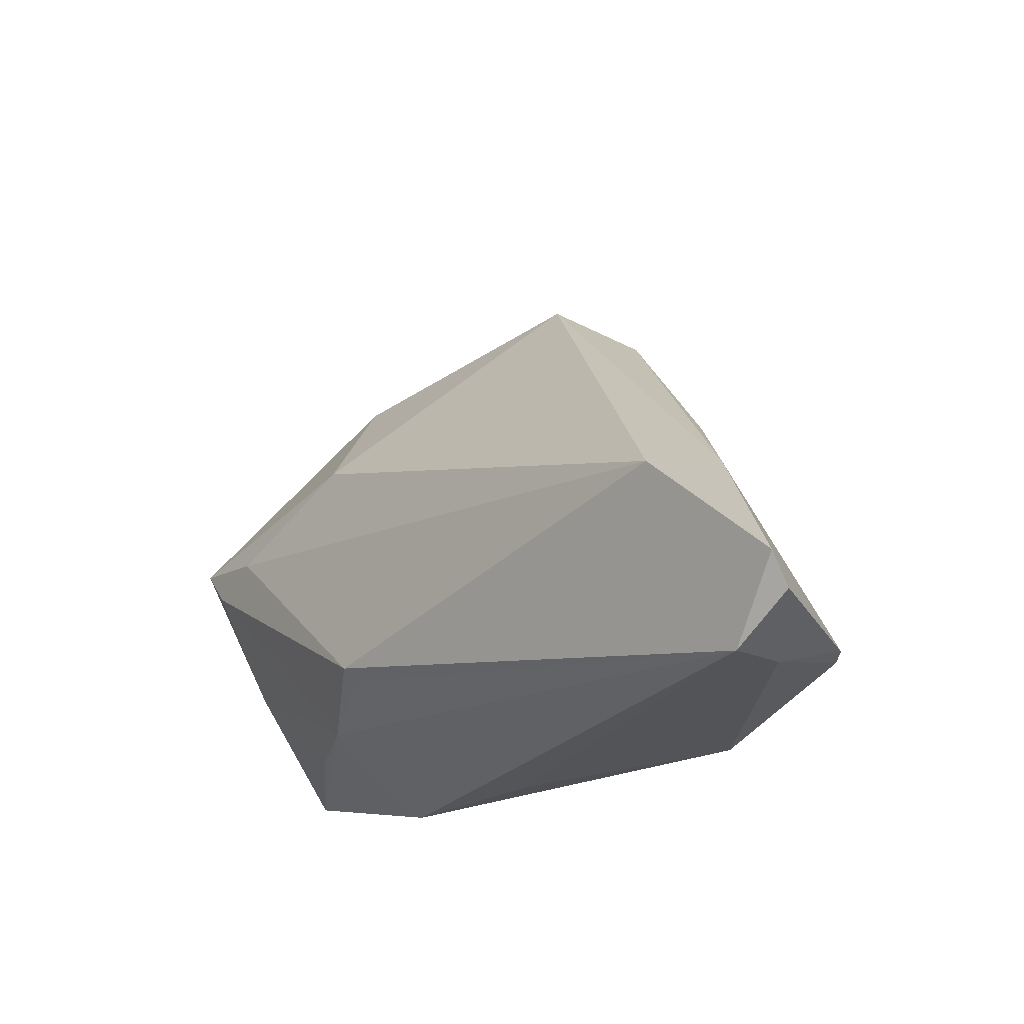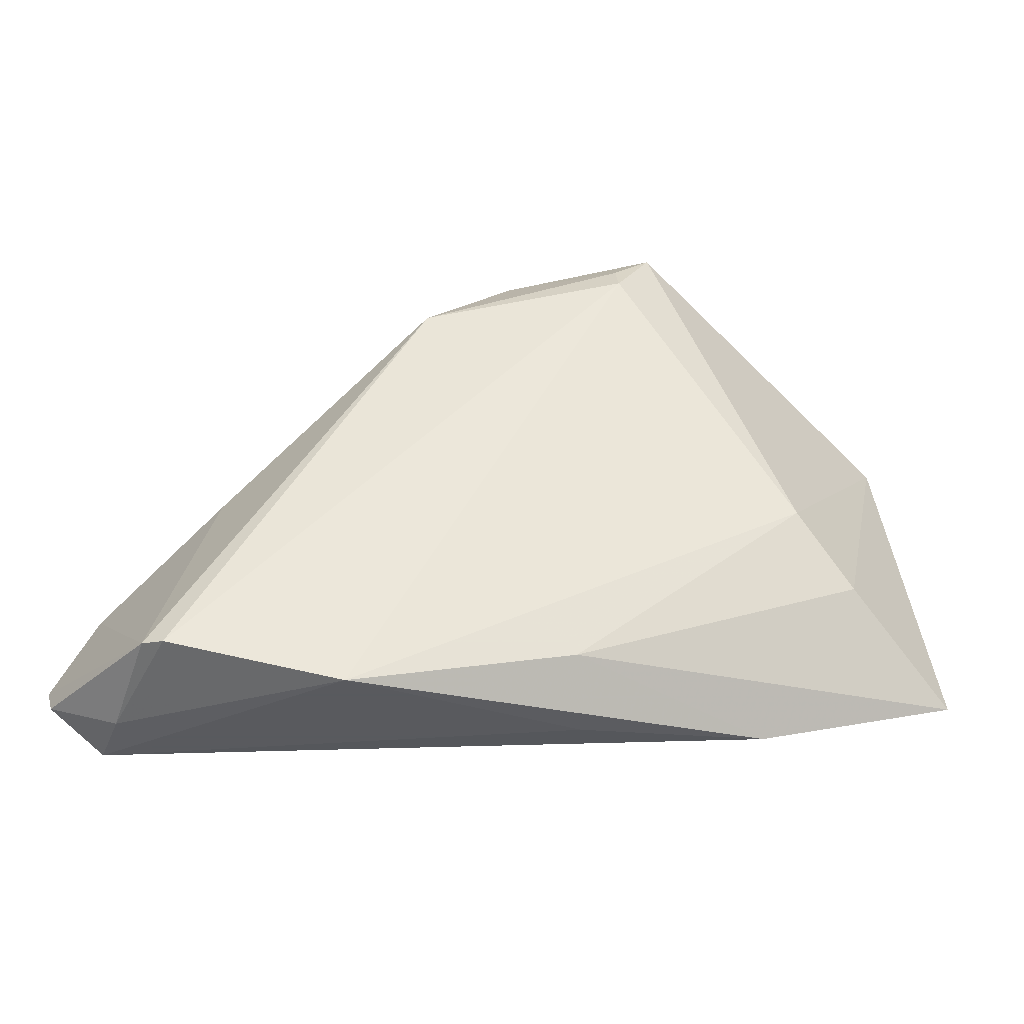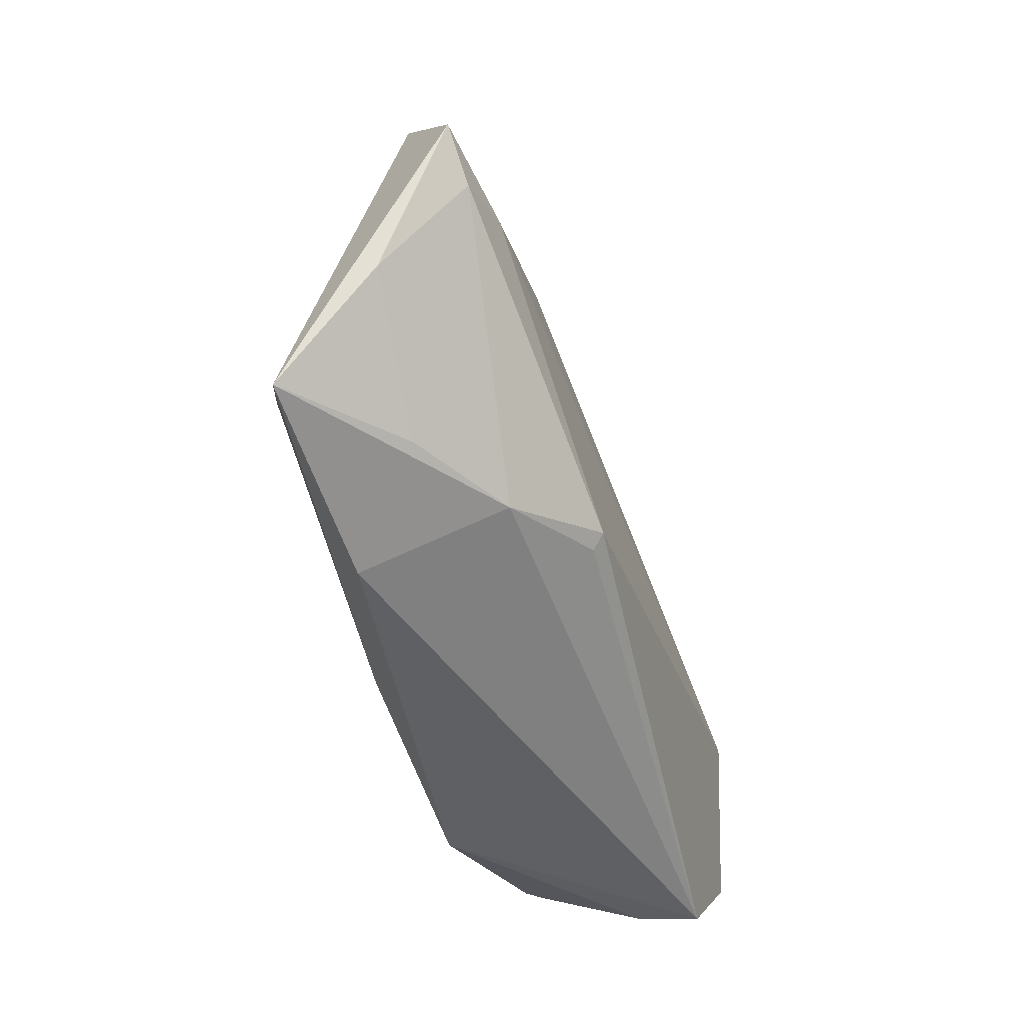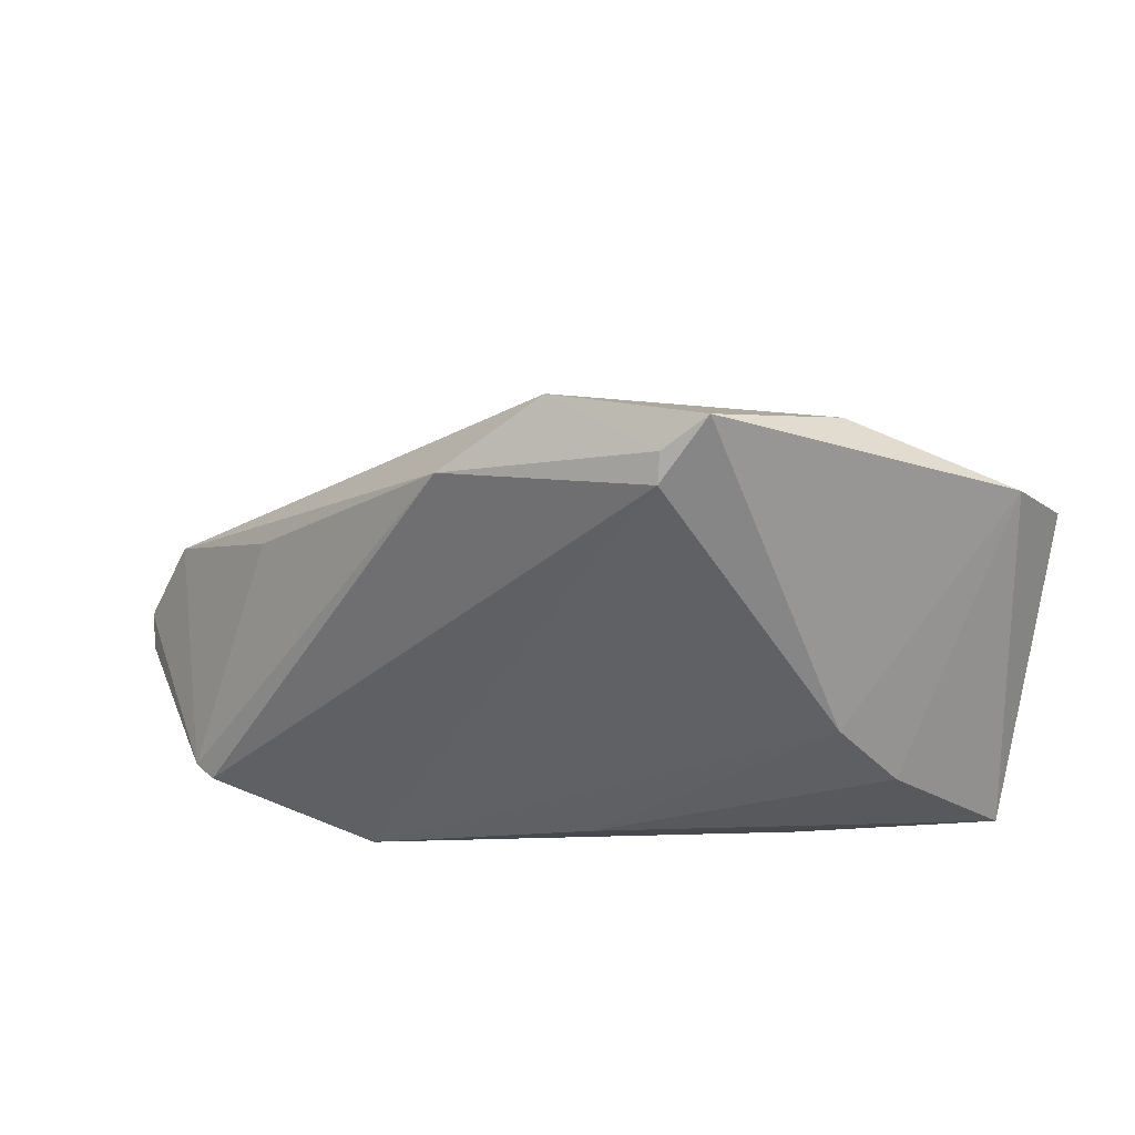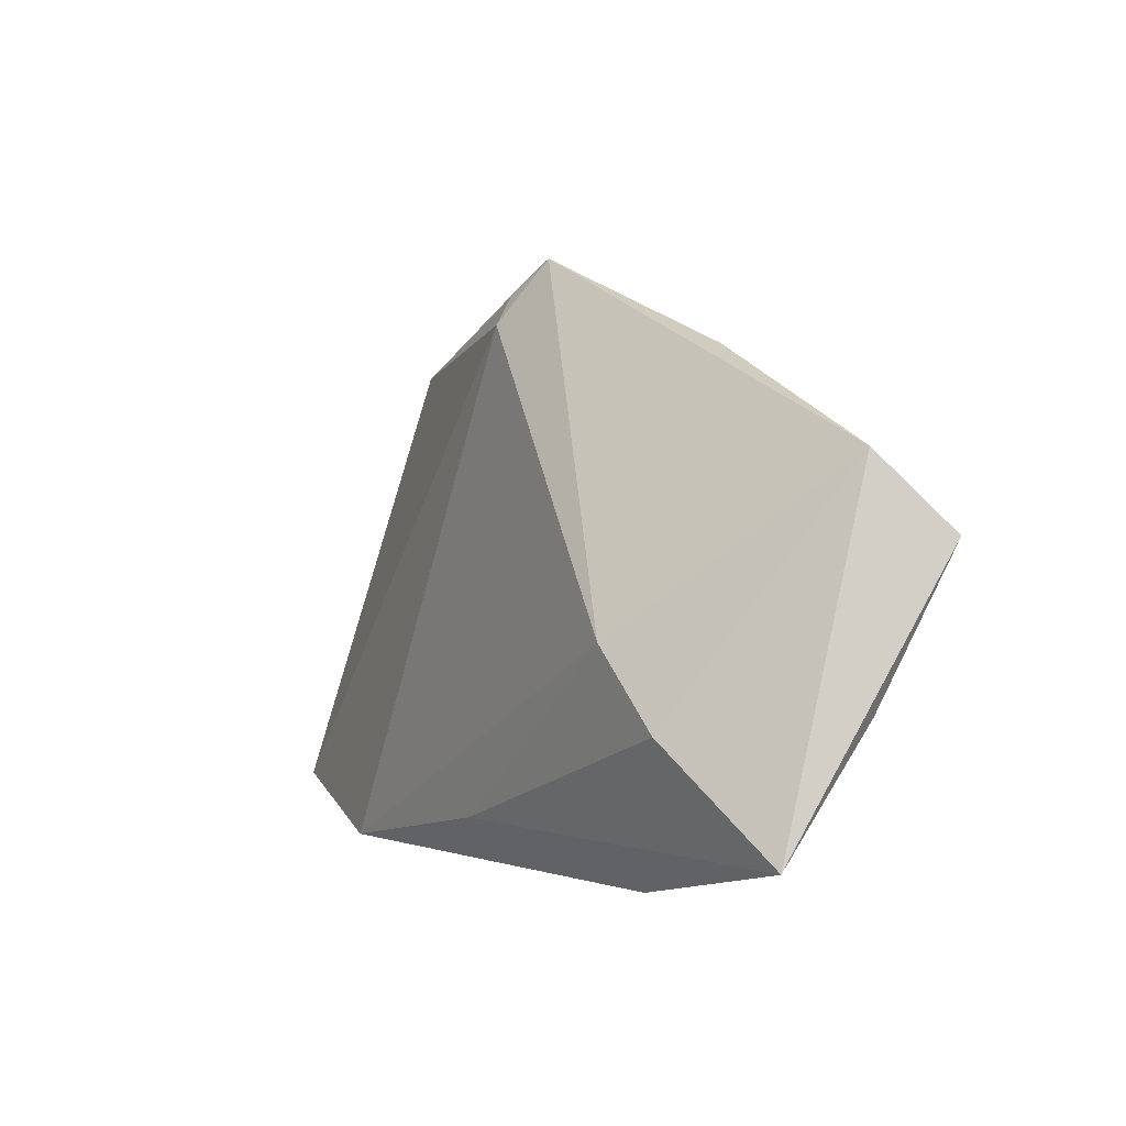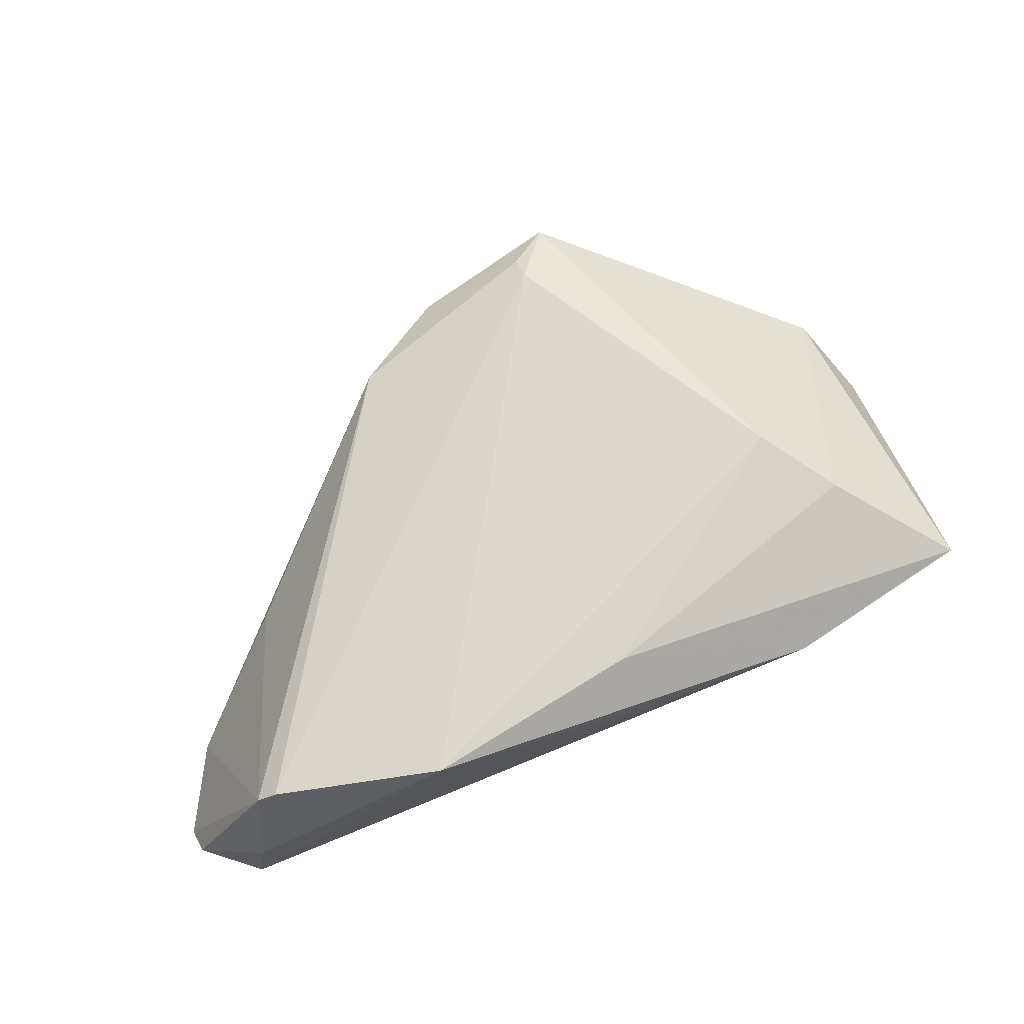
<metadata>
{"format":"obj","ext":"obj","renderer":"f3d","projection":"perspective","resolution":1024,"background":"white","views":[{"elev":-22.8,"azim":-128.6,"up":"+Y"},{"elev":-31.2,"azim":-9.7,"up":"+Y"},{"elev":-43.9,"azim":109.1,"up":"+Y"},{"elev":42.3,"azim":7.9,"up":"+Y"},{"elev":2.8,"azim":58.7,"up":"+Y"},{"elev":72.1,"azim":-19.9,"up":"+Z"}]}
</metadata>
<code>
v 0.05309 -0.005602 -0.004629
v -0.04319 0.006025 -0.002758
v 0.02381 -0.0189 -0.01039
v 0.01101 -0.01406 -0.01815
v -0.05152 -0.02224 0.01058
v -0.06361 -0.01877 -0.01301
v -0.02697 -0.02777 0.01592
v -0.05562 -0.02777 -0.011
v 0.04224 0.01081 -0.01551
v 0.01029 -0.01584 -0.01662
v 0.008533 0.03696 0.01542
v 0.008485 0.04027 0.01348
v -0.04897 -0.02262 0.01239
v 0.05075 0.008036 -0.01454
v 0.03902 -0.007969 0.0138
v 0.02736 -0.02726 0.007071
v 0.02232 0.01954 -0.01368
v -0.04897 -0.00447 -0.01756
v 0.05023 0.02285 -0.006205
v 0.05612 0.0134 -0.01382
v 0.02826 0.0345 -0.002521
v 0.01371 0.04445 0.01144
v -0.005346 0.04101 0.006047
v 0.003675 -0.02777 0.006987
v 0.03141 0.001621 0.01592
v -0.05811 -0.006984 -0.01434
v 0.0375 -0.01873 -0.003371
v 0.05278 -0.02108 0.007094
v -0.06287 -0.02231 -0.009877
v 0.001585 -0.02164 0.01543
v -0.05407 -0.02696 -0.002819
v -0.01755 0.03149 0.01023
f 28 19 15
f 20 19 28
f 28 1 20
f 17 18 23
f 23 18 26
f 20 1 14
f 14 1 3
f 25 11 7
f 15 19 25
f 23 26 32
f 23 32 12
f 12 32 11
f 31 5 29
f 29 8 31
f 31 8 7
f 4 14 3
f 30 28 15
f 30 25 7
f 15 25 30
f 16 8 3
f 3 28 16
f 16 30 7
f 28 30 16
f 3 1 27
f 27 28 3
f 1 28 27
f 21 17 23
f 21 19 20
f 20 17 21
f 29 5 6
f 5 26 6
f 6 8 29
f 6 26 18
f 18 4 6
f 6 4 8
f 22 25 19
f 11 25 22
f 22 12 11
f 19 21 22
f 23 12 22
f 22 21 23
f 13 32 5
f 11 32 13
f 7 11 13
f 13 31 7
f 5 31 13
f 2 26 5
f 5 32 2
f 2 32 26
f 3 8 10
f 10 4 3
f 8 4 10
f 18 17 9
f 9 4 18
f 9 17 20
f 20 14 9
f 14 4 9
f 7 8 24
f 24 16 7
f 8 16 24

</code>
